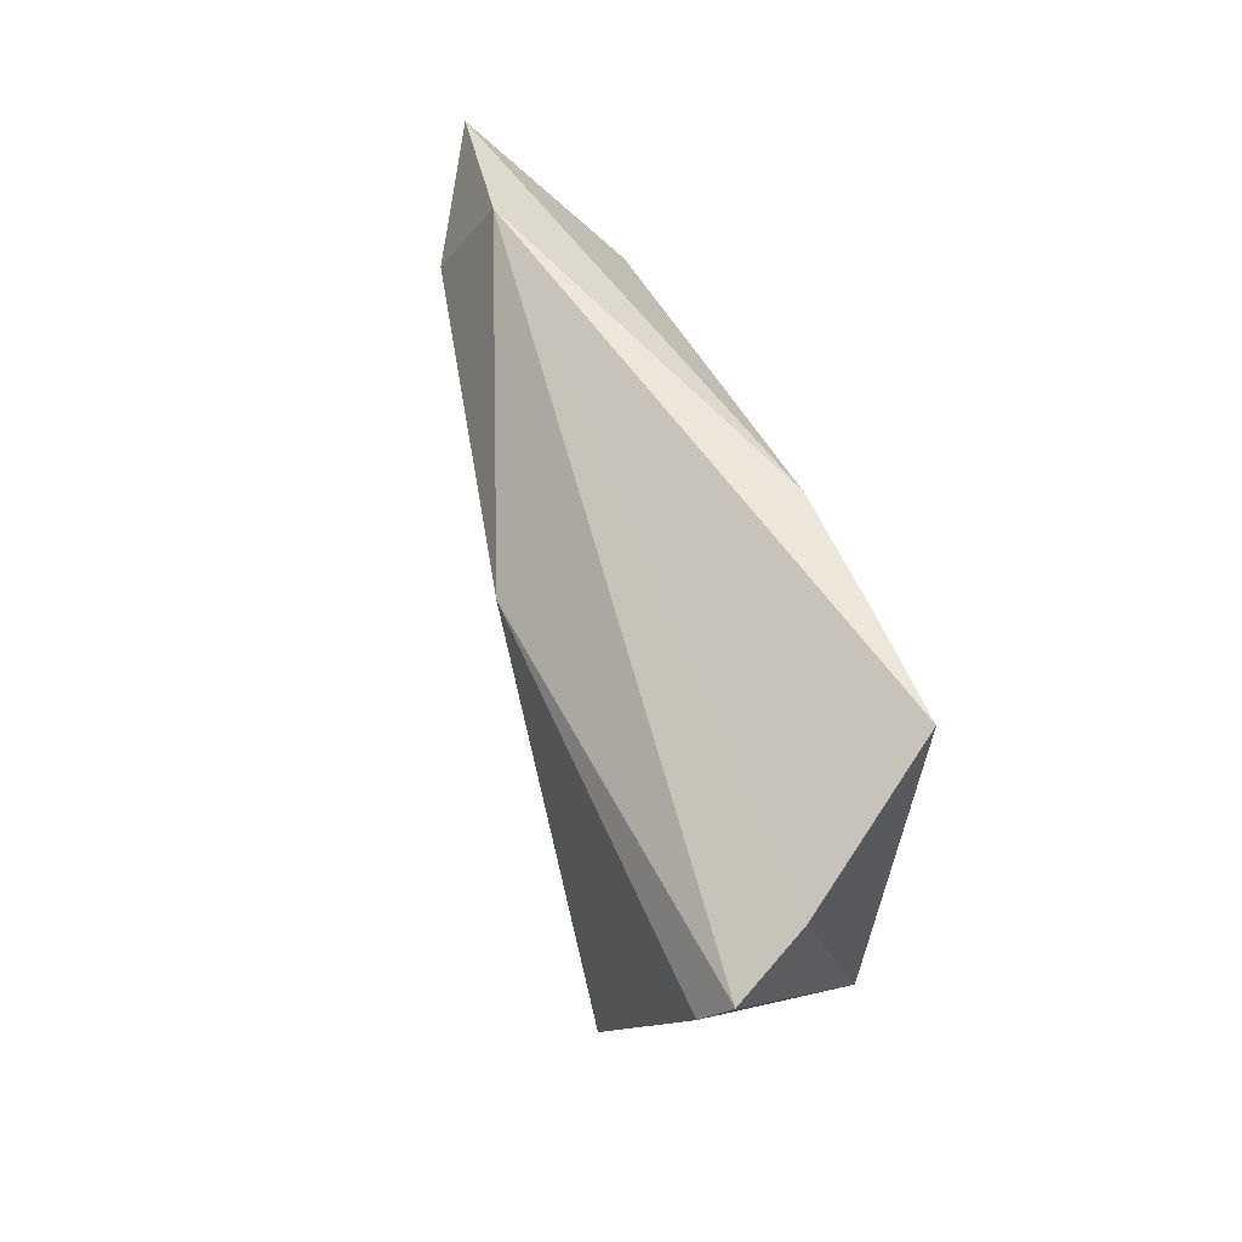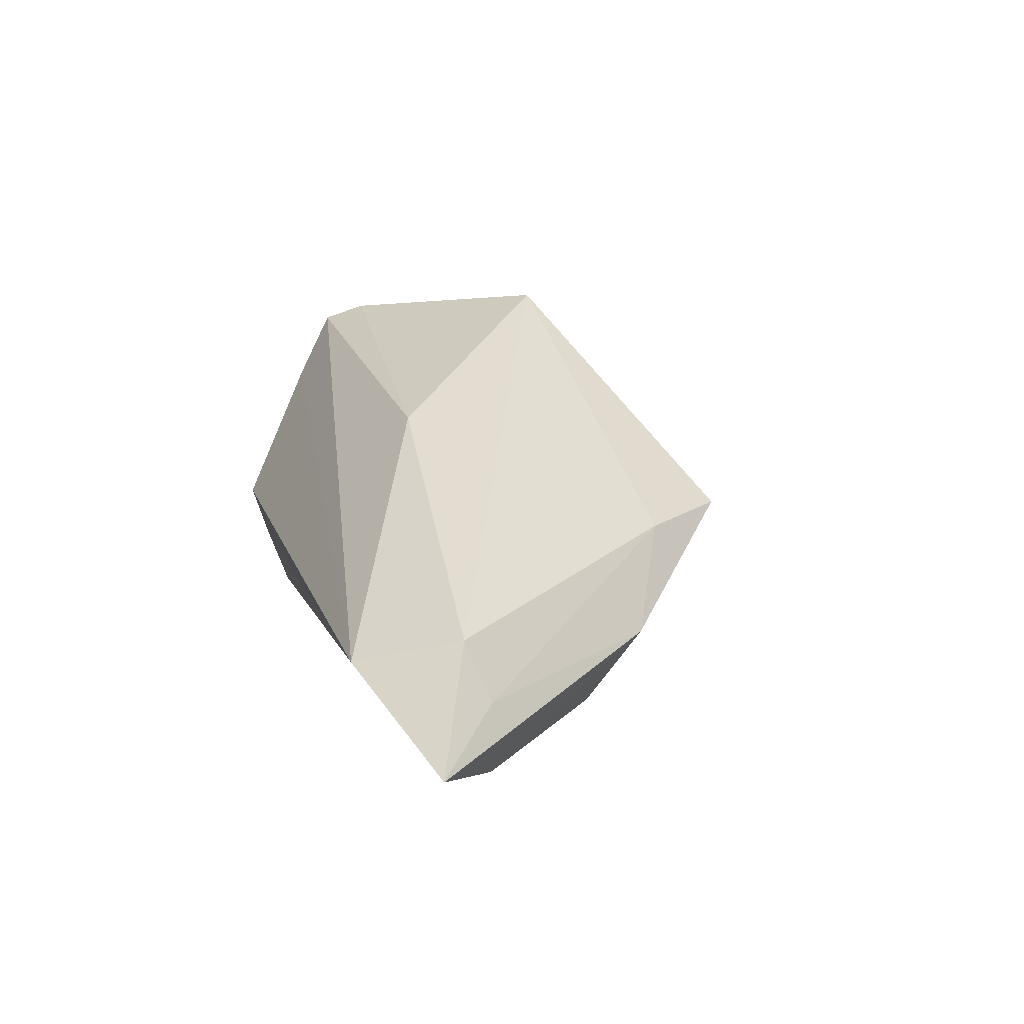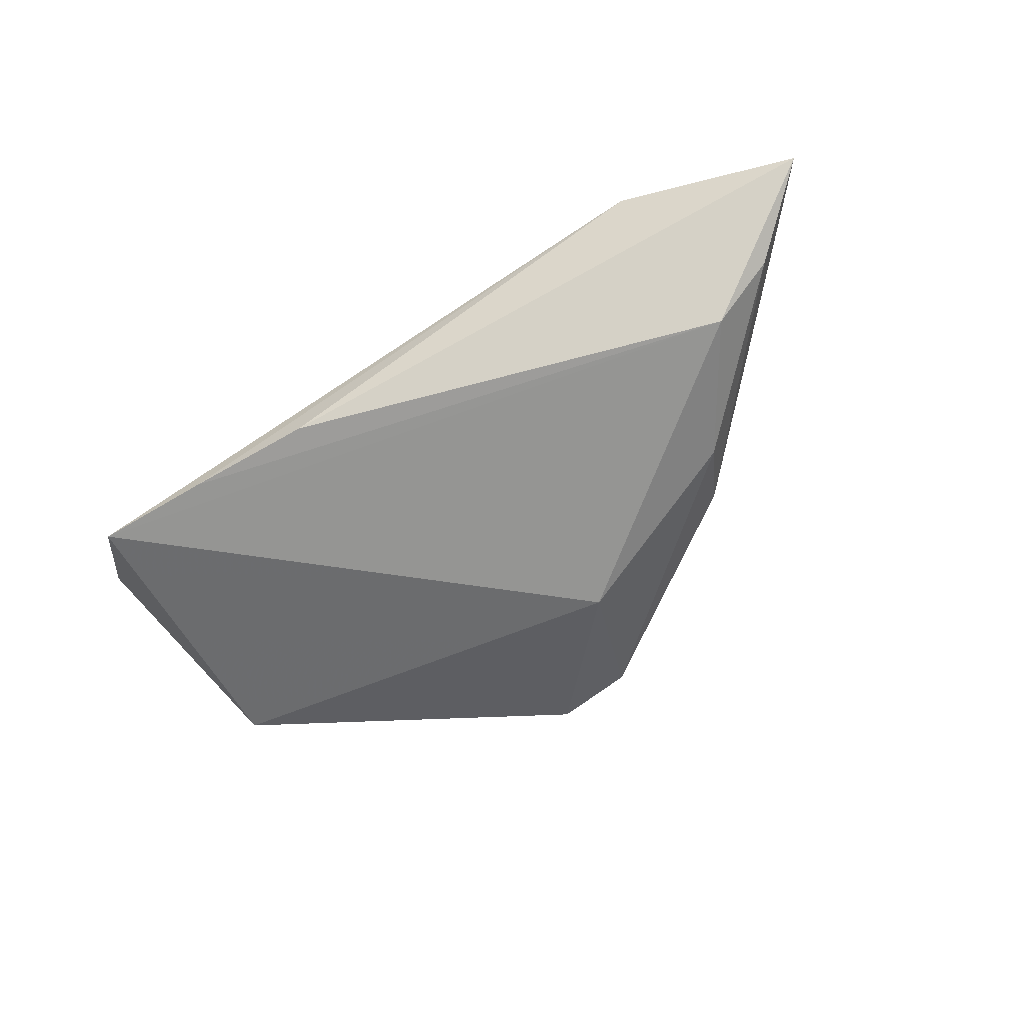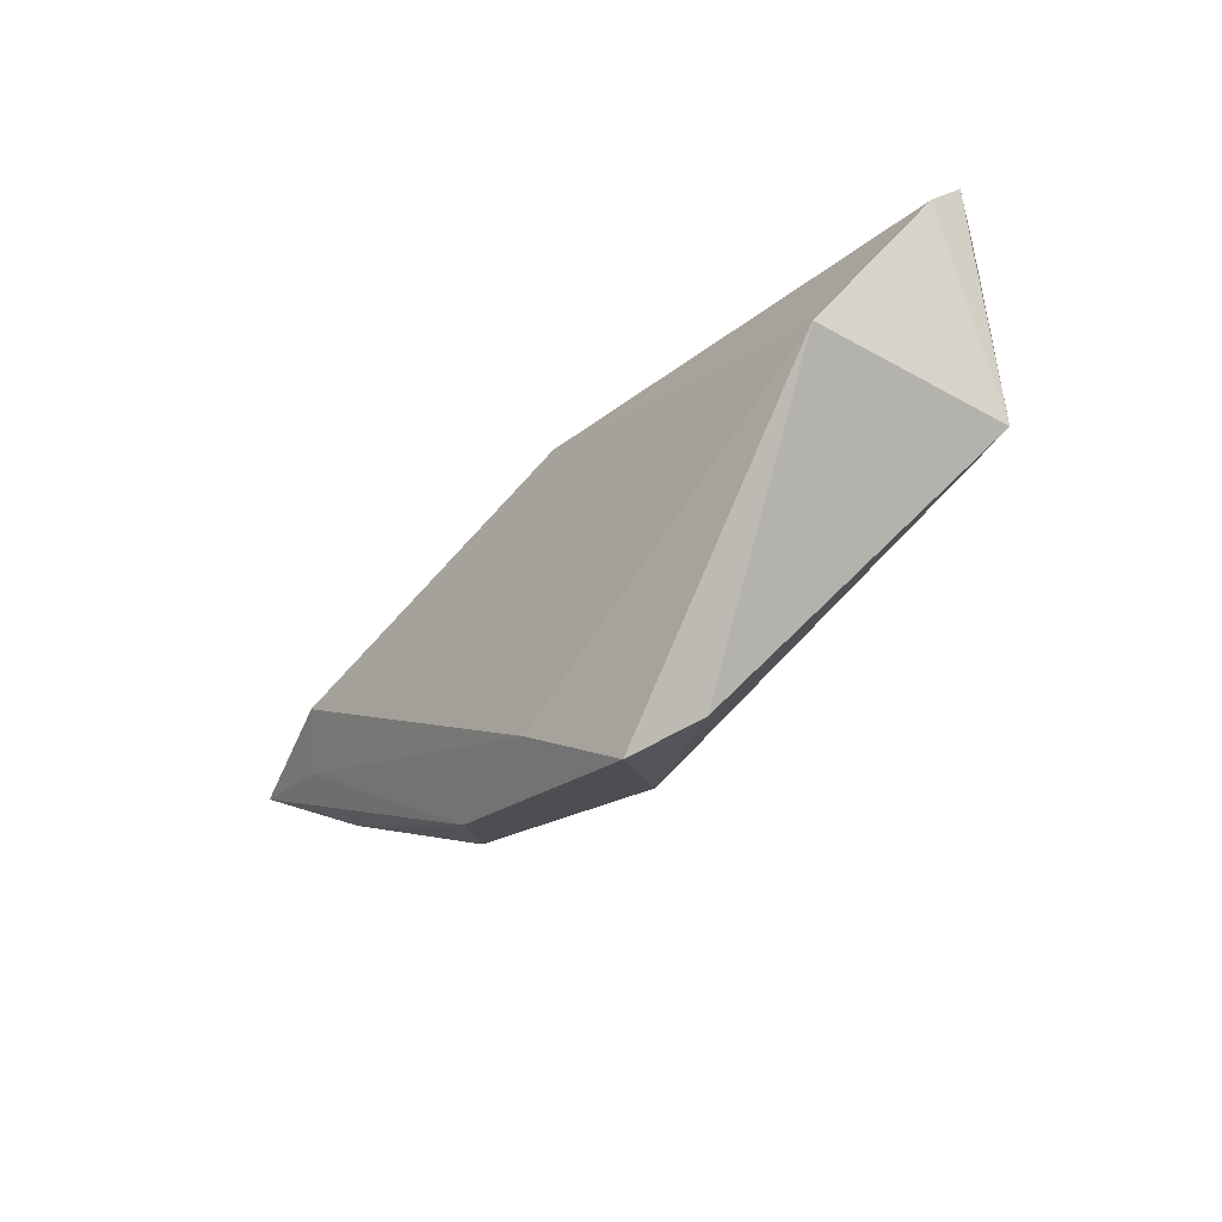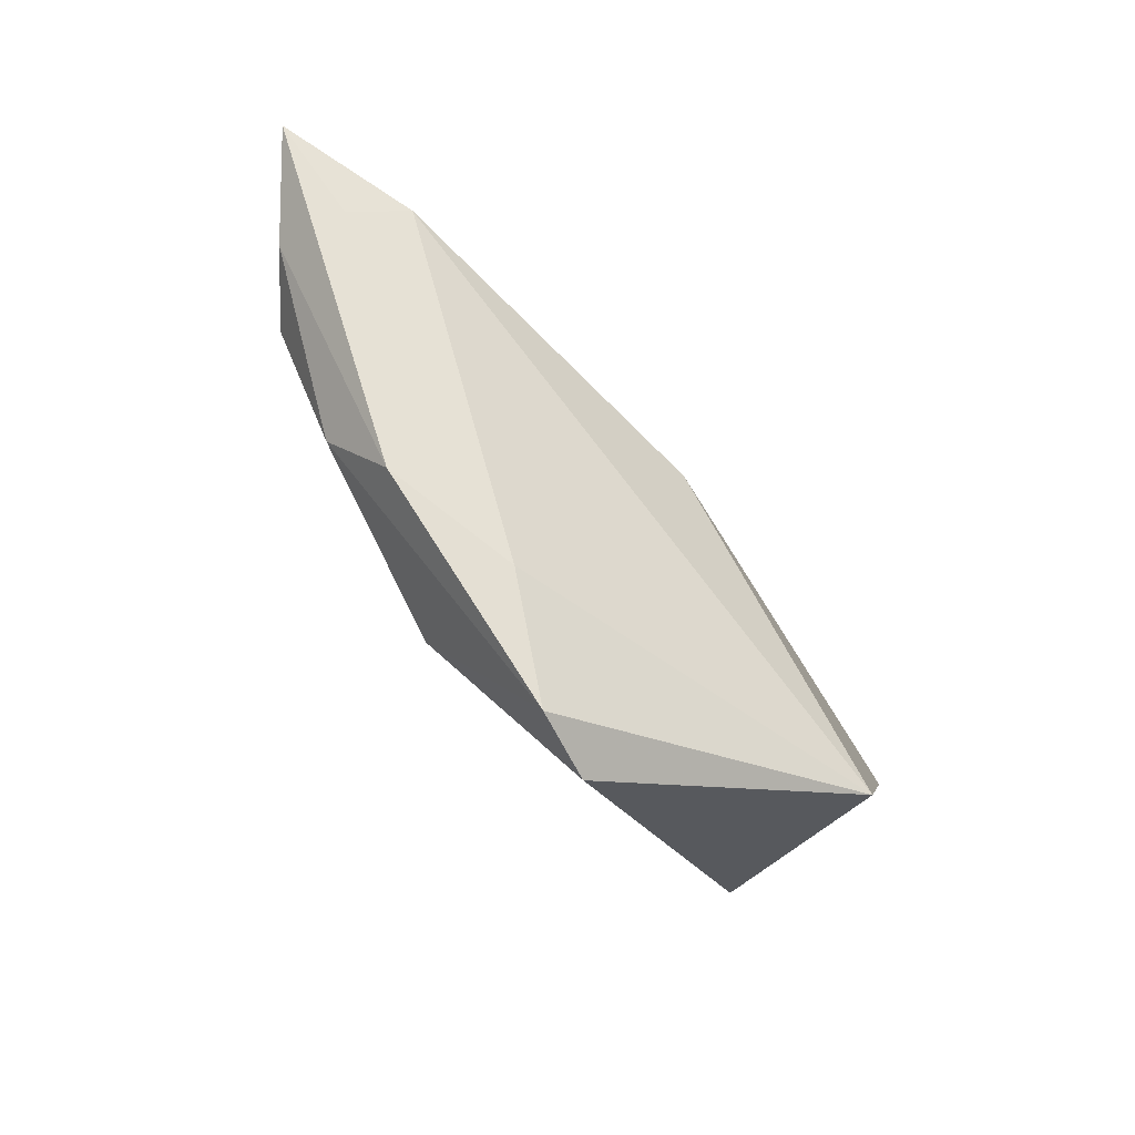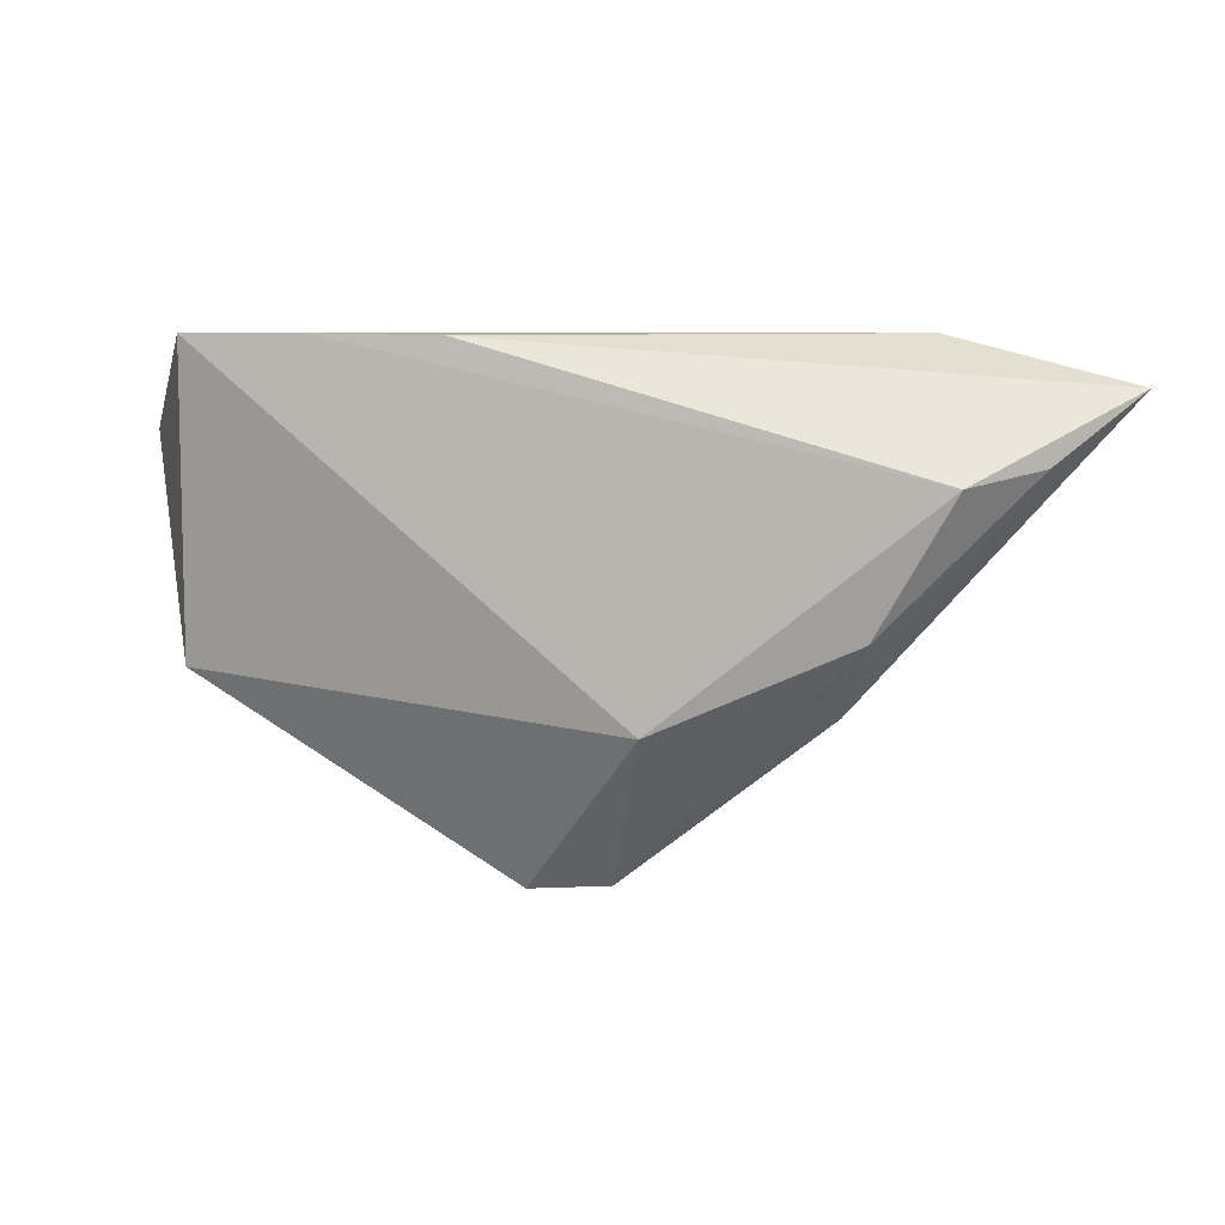
<metadata>
{"format":"obj","ext":"obj","renderer":"f3d","projection":"perspective","resolution":1024,"background":"white","views":[{"elev":50.1,"azim":72.3,"up":"+Y"},{"elev":29.7,"azim":-106.5,"up":"+Z"},{"elev":-64.4,"azim":-149.3,"up":"+Z"},{"elev":-65.6,"azim":41.5,"up":"+Y"},{"elev":-61.3,"azim":-53.2,"up":"+Y"},{"elev":6.5,"azim":-164.9,"up":"+Y"}]}
</metadata>
<code>
v 0.04291 -0.01317 -0.008354
v 0.05415 0.009388 0.01006
v -0.04521 0.0267 0.005358
v -0.06924 0.02055 0.002472
v -0.01969 -0.02482 0.003109
v 0.007781 0.02638 -0.0133
v -0.03604 -0.0169 -0.003809
v 0.04021 0.0267 -0.01452
v 0.0247 0.0267 -0.014
v -0.002899 0.008463 0.0177
v -0.05039 0.009869 -0.01229
v 0.05069 0.01507 0.001835
v -0.05902 0.01186 -0.005452
v -0.05762 0.01124 0.00426
v -0.008372 -0.03863 -0.001043
v -0.04015 -0.007531 -0.01094
v 0.03543 -0.02161 0.01821
v -0.015 -0.01853 -0.01452
v 0.001876 -0.03915 -0.002902
v -0.05208 0.01329 0.01063
v 0.05121 0.003893 0.01284
f 17 10 20
f 6 11 4
f 18 11 8
f 2 10 21
f 21 10 17
f 3 6 4
f 4 20 3
f 3 20 10
f 3 10 2
f 15 17 5
f 17 20 5
f 5 7 15
f 12 3 2
f 8 3 12
f 4 11 13
f 13 7 4
f 8 11 9
f 11 6 9
f 9 3 8
f 6 3 9
f 15 18 19
f 19 17 15
f 15 7 16
f 16 18 15
f 11 18 16
f 16 13 11
f 7 13 16
f 4 7 14
f 7 5 14
f 14 20 4
f 14 5 20
f 17 19 1
f 1 21 17
f 1 19 18
f 2 21 1
f 1 18 8
f 8 12 1
f 1 12 2

</code>
